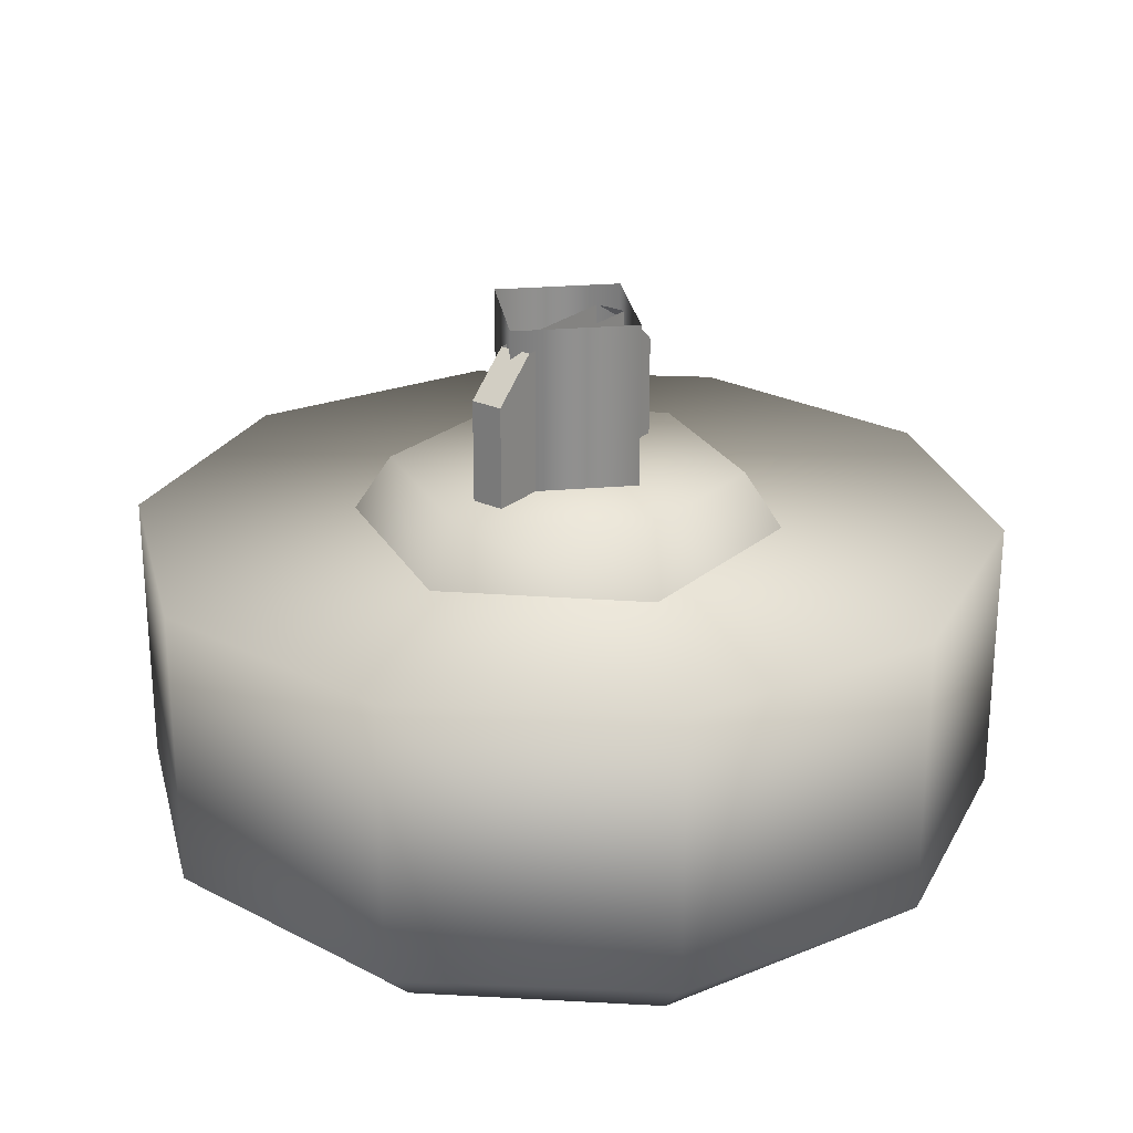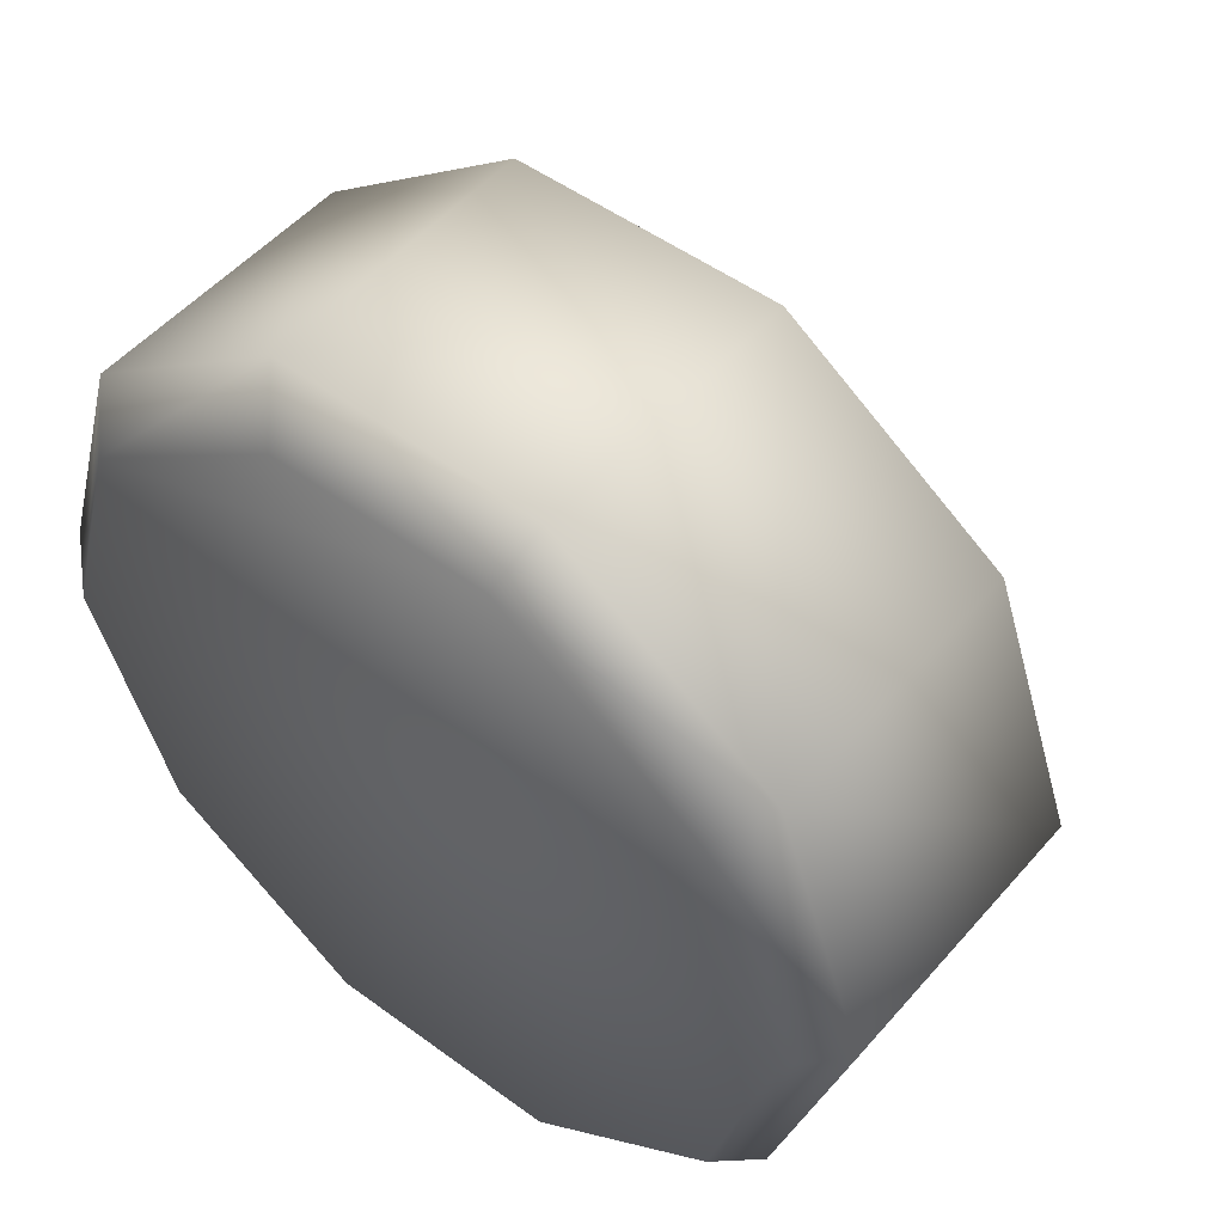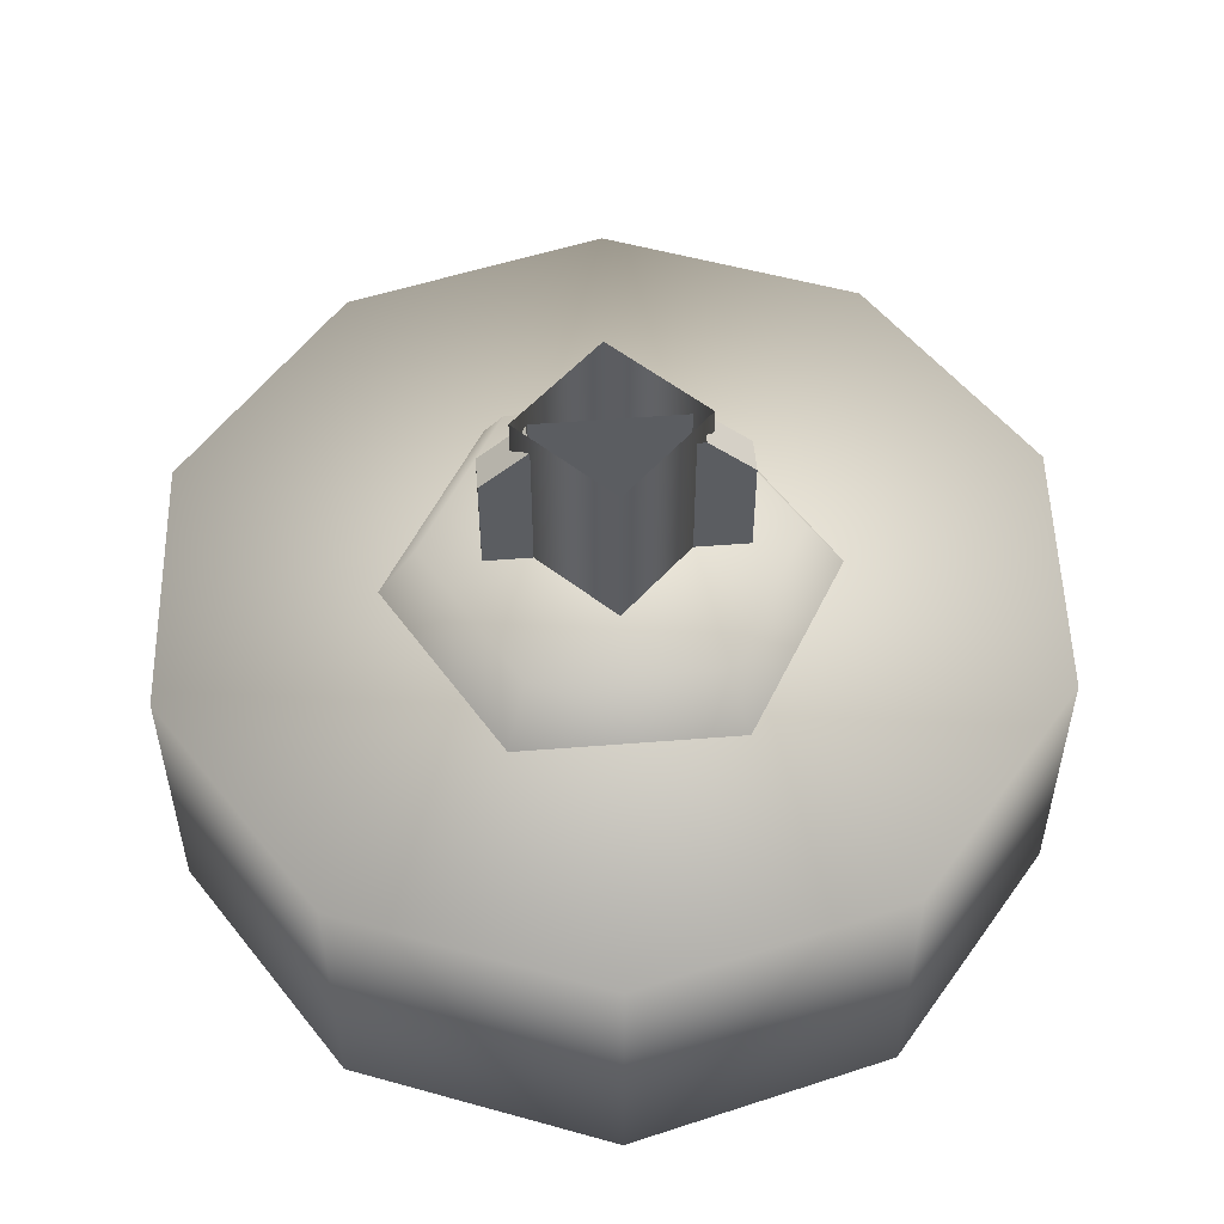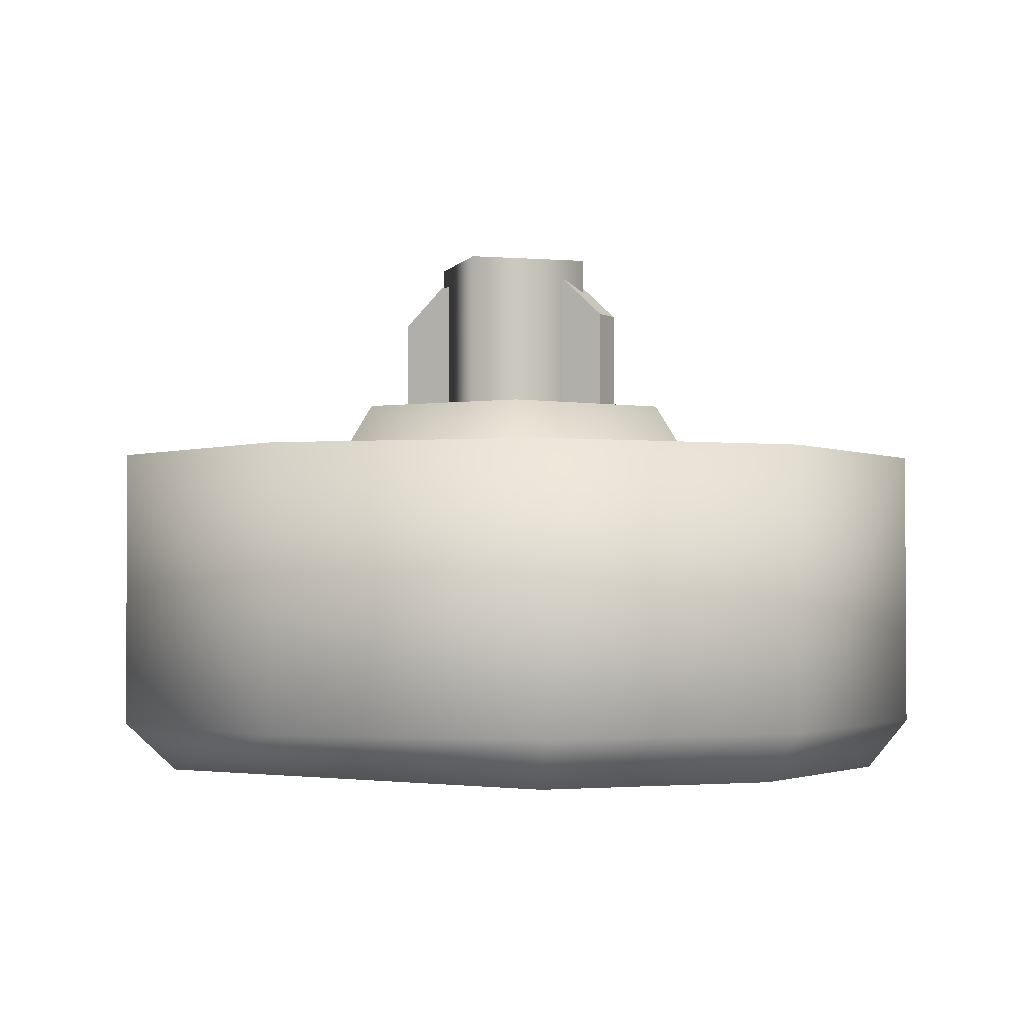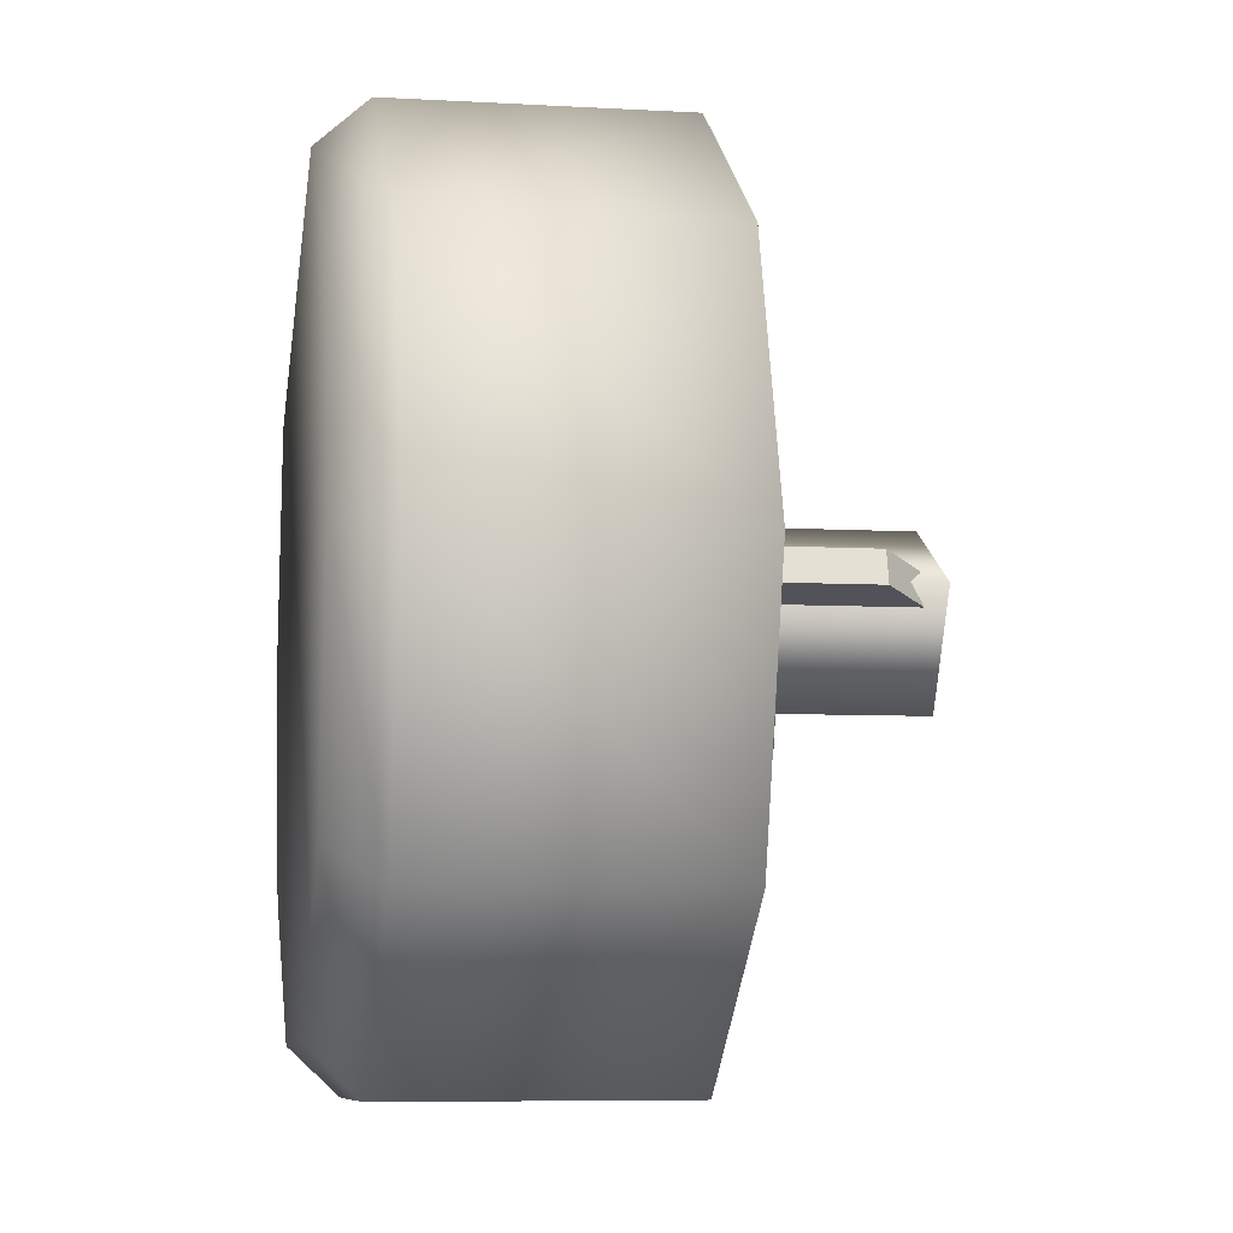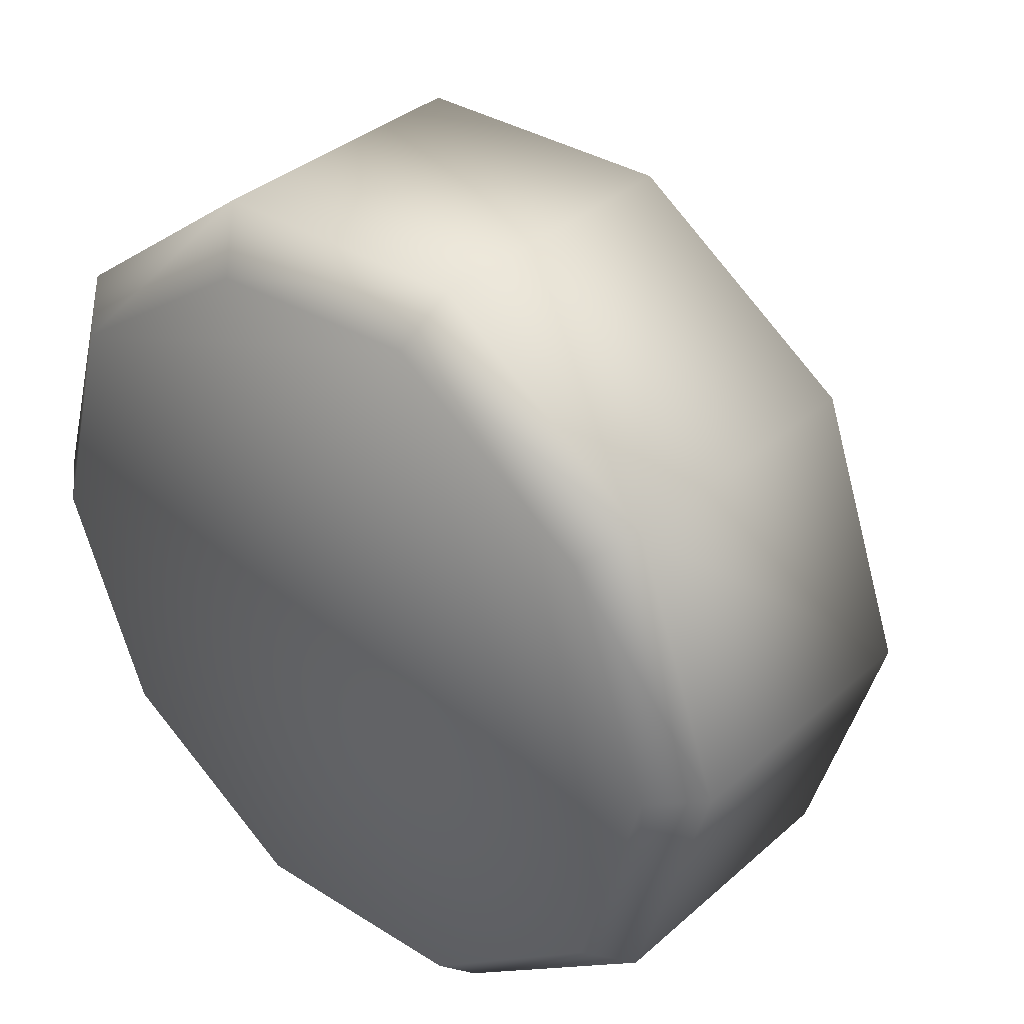
<metadata>
{"format":"obj","ext":"obj","renderer":"f3d","projection":"perspective","resolution":1024,"background":"white","views":[{"elev":24.7,"azim":110.8,"up":"+Z"},{"elev":51.3,"azim":-140.5,"up":"+Y"},{"elev":53.0,"azim":-20.8,"up":"+Z"},{"elev":-2.0,"azim":-167.4,"up":"+Z"},{"elev":-7.1,"azim":-99.2,"up":"+Y"},{"elev":35.9,"azim":-138.8,"up":"+Y"}]}
</metadata>
<code>
g wheel_low_Cylinder.002
v 0.2007 0.3701 -1.581
v -0.2814 0.3823 -1.581
v -0.6644 0.6755 -1.581
v -0.8018 1.138 -1.581
v -0.6412 1.593 -1.581
v -0.244 1.866 -1.581
v 0.2382 1.854 -1.581
v 0.7586 1.098 -1.581
v 0.1521 0.4525 -2.173
v 0.2007 0.3701 -2.084
v -0.2773 0.4699 -2.173
v -0.2814 0.3823 -2.084
v -0.6145 0.7364 -2.173
v -0.6644 0.6755 -2.084
v -0.7307 1.15 -2.173
v -0.8018 1.138 -2.084
v -0.5814 1.553 -2.173
v -0.6412 1.593 -2.084
v -0.2237 1.792 -2.173
v -0.244 1.866 -2.084
v 0.2382 1.854 -2.084
v 0.6591 1.094 -2.173
v 0.7586 1.098 -2.084
v 0.598 0.6437 -1.581
v 0.598 0.6437 -2.084
v 0.5098 0.6908 -2.173
v 0.6211 1.561 -1.581
v 0.6211 1.561 -2.084
v 0.543 1.508 -2.173
v 0.1842 1.758 -2.159
v 0.3711 1.006 -1.615
v 0.2846 1.031 -1.478
v 0.07739 0.7219 -1.615
v 0.2721 1.402 -1.615
v 0.2074 1.34 -1.478
v -0.1206 1.514 -1.615
v -0.09882 1.427 -1.478
v -0.4143 1.231 -1.615
v -0.3278 1.206 -1.478
v -0.3153 0.8343 -1.615
v -0.2506 0.8968 -1.478
v 0.05558 0.8092 -1.478
v -0.2343 1.148 -1.565
v -0.2343 1.148 -1.295
v 0.1872 1.027 -1.565
v -0.2178 1.205 -1.565
v -0.2178 1.205 -1.295
v 0.2037 1.085 -1.565
v 0.2037 1.085 -1.295
v 0.1259 1.107 -1.22
v 0.1872 1.027 -1.295
v 0.1094 1.05 -1.22
v -0.1565 1.126 -1.22
v -0.14 1.183 -1.22
v 0.1314 1.074 -1.552
v 0.1314 1.074 -1.183
v -0.06542 0.9652 -1.552
v 0.02217 1.271 -1.552
v 0.02217 1.271 -1.183
v -0.1746 1.162 -1.552
v -0.1746 1.162 -1.183
v -0.06542 0.9652 -1.183
g wheel_low_textures
f 3 4 16 14
f 18 5 6 20
f 28 27 8 23
f 6 7 21 20
f 1 2 12 10
f 4 5 18 16
f 12 2 3 14
f 10 12 11 9
f 12 14 13 11
f 14 16 15 13
f 16 18 17 15
f 18 20 19 17
f 19 30 29 22 26 9 11 13 15 17
f 28 23 22 29
f 25 10 9 26
f 24 1 10 25
f 8 24 25 23
f 23 25 26 22
f 21 7 27 28
f 3 2 1 24 8 27 7 6 5 4
f 21 28 29 30
f 20 21 30 19
f 34 35 32 31
f 31 32 42 33
f 36 37 35 34
f 38 39 37 36
f 40 41 39 38
f 33 42 41 40
f 42 32 35 37 39 41
f 47 46 43 44
f 45 51 52 53 44 43
f 49 48 46 47 54 50
f 51 45 48 49
f 49 50 52 51
f 44 53 54 47
f 58 59 56 55
f 55 56 62 57
f 60 61 59 58
f 57 62 61 60

</code>
